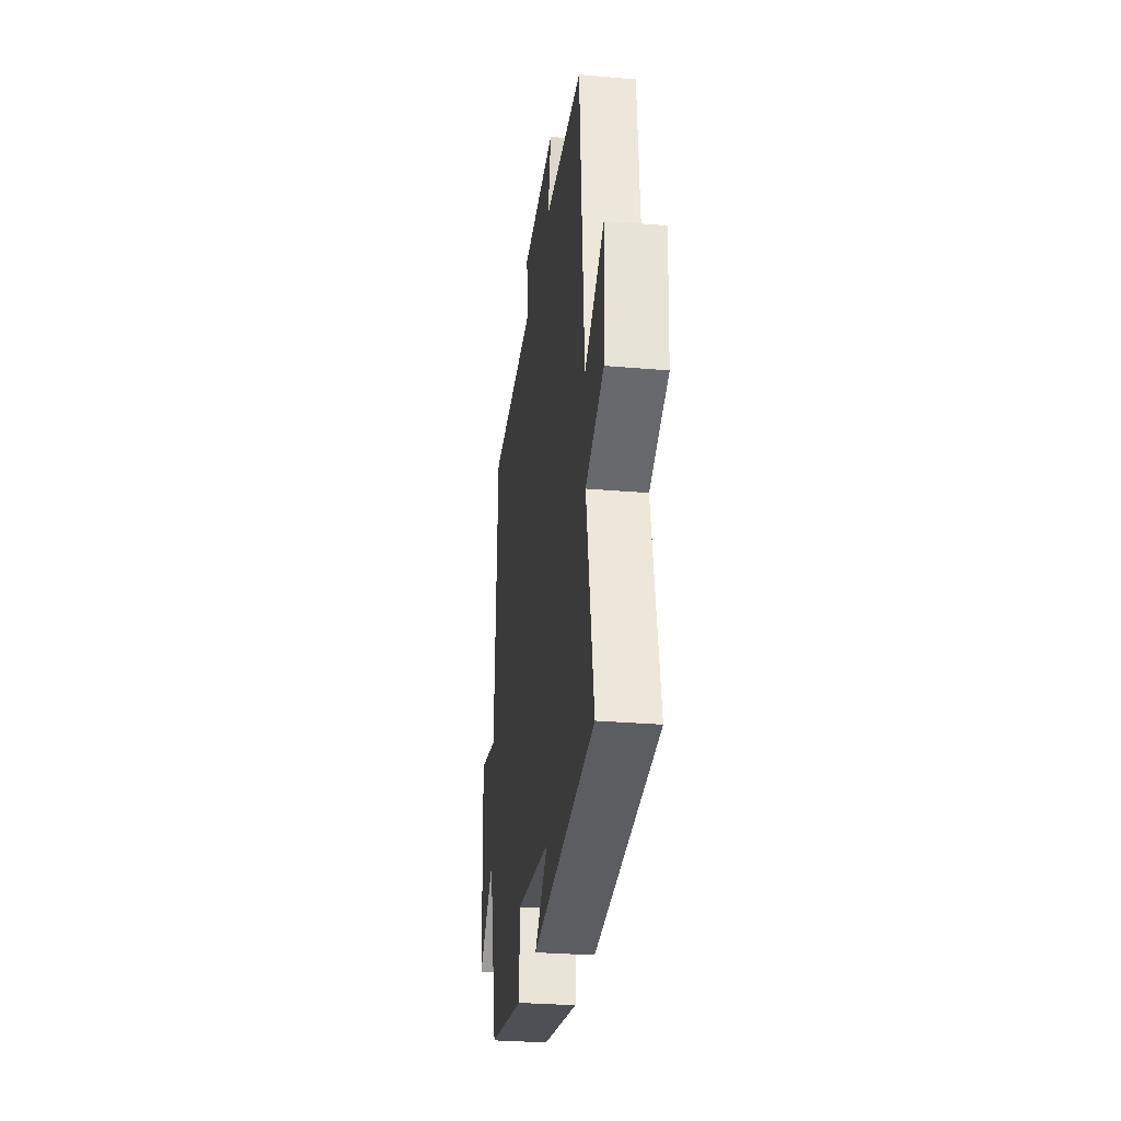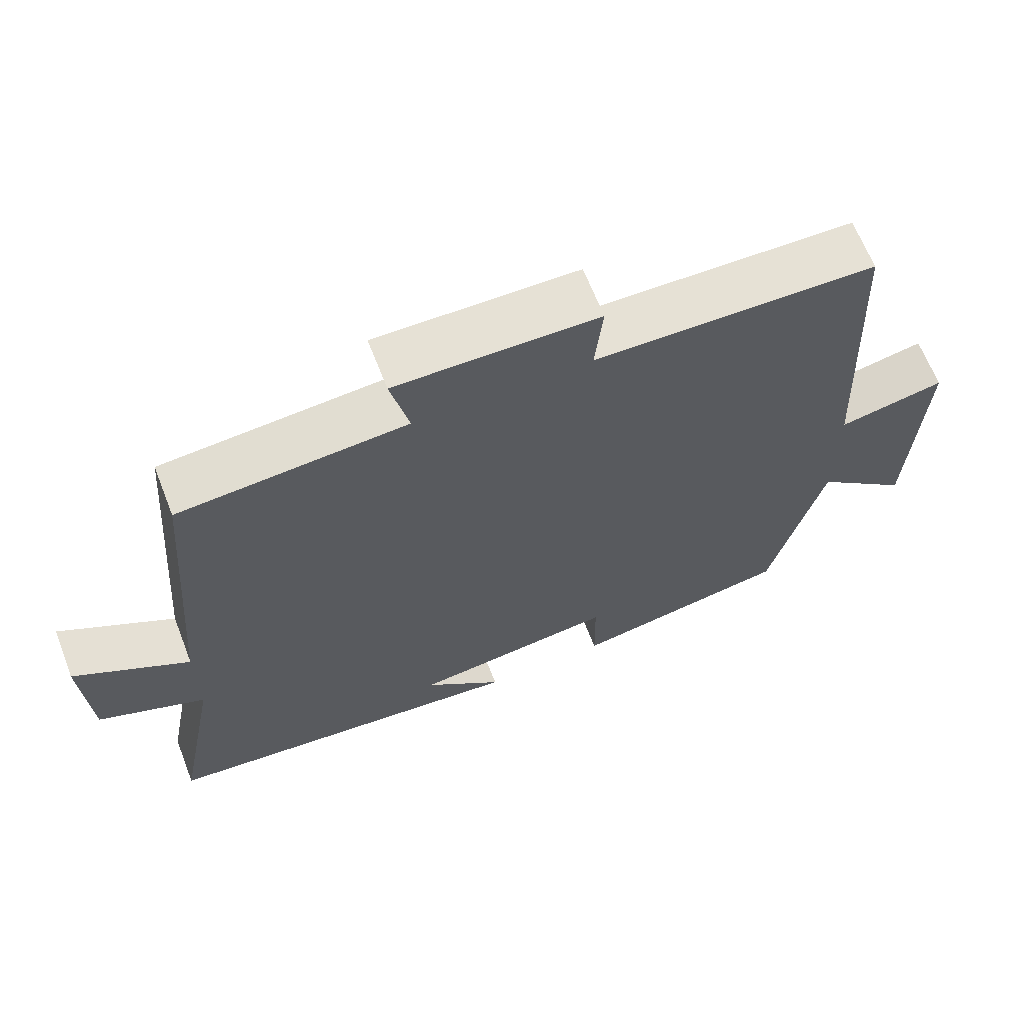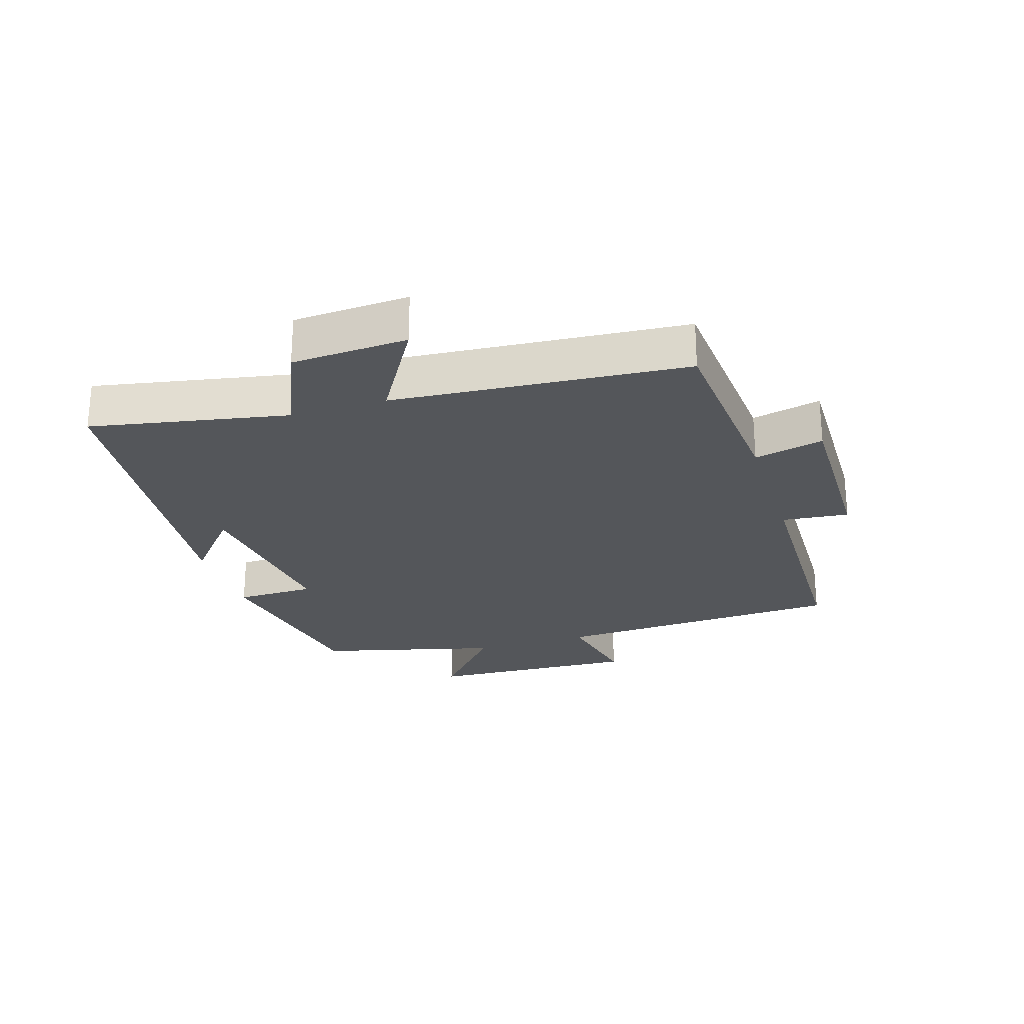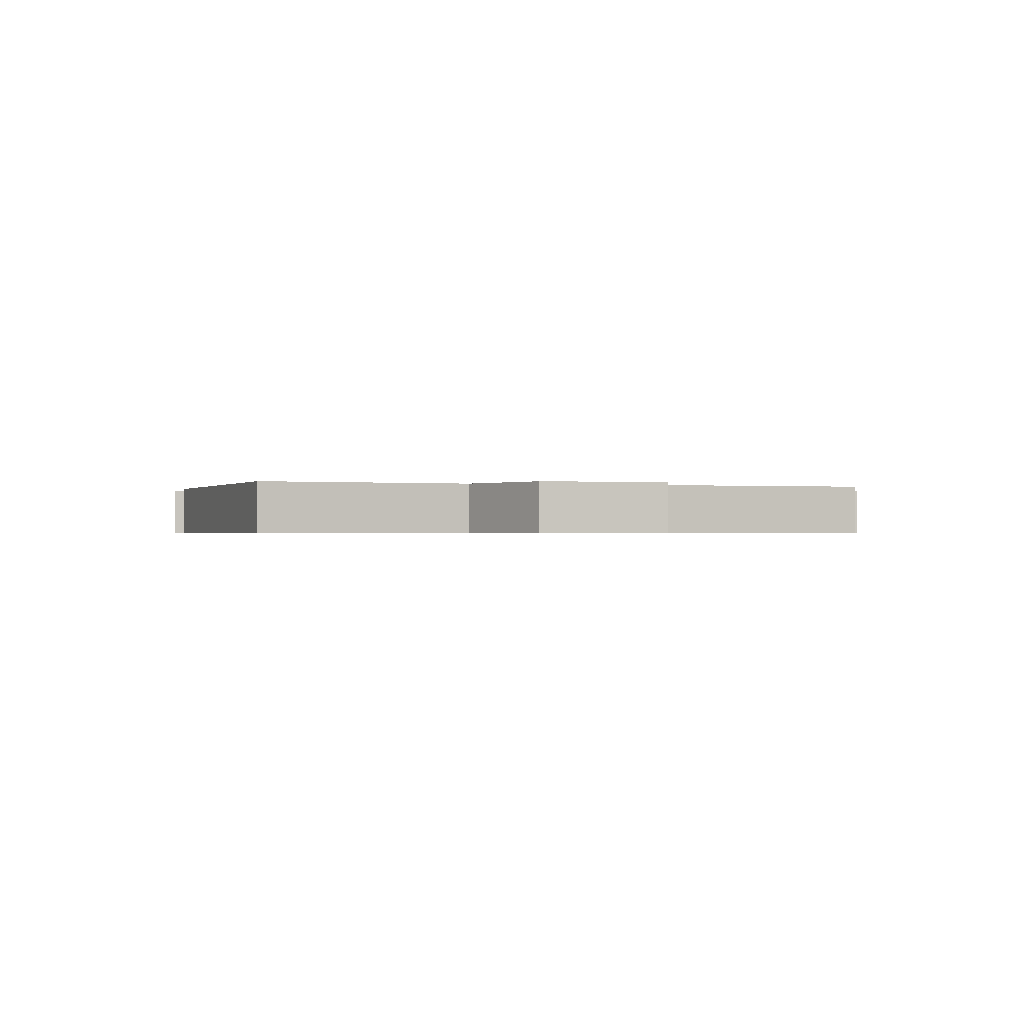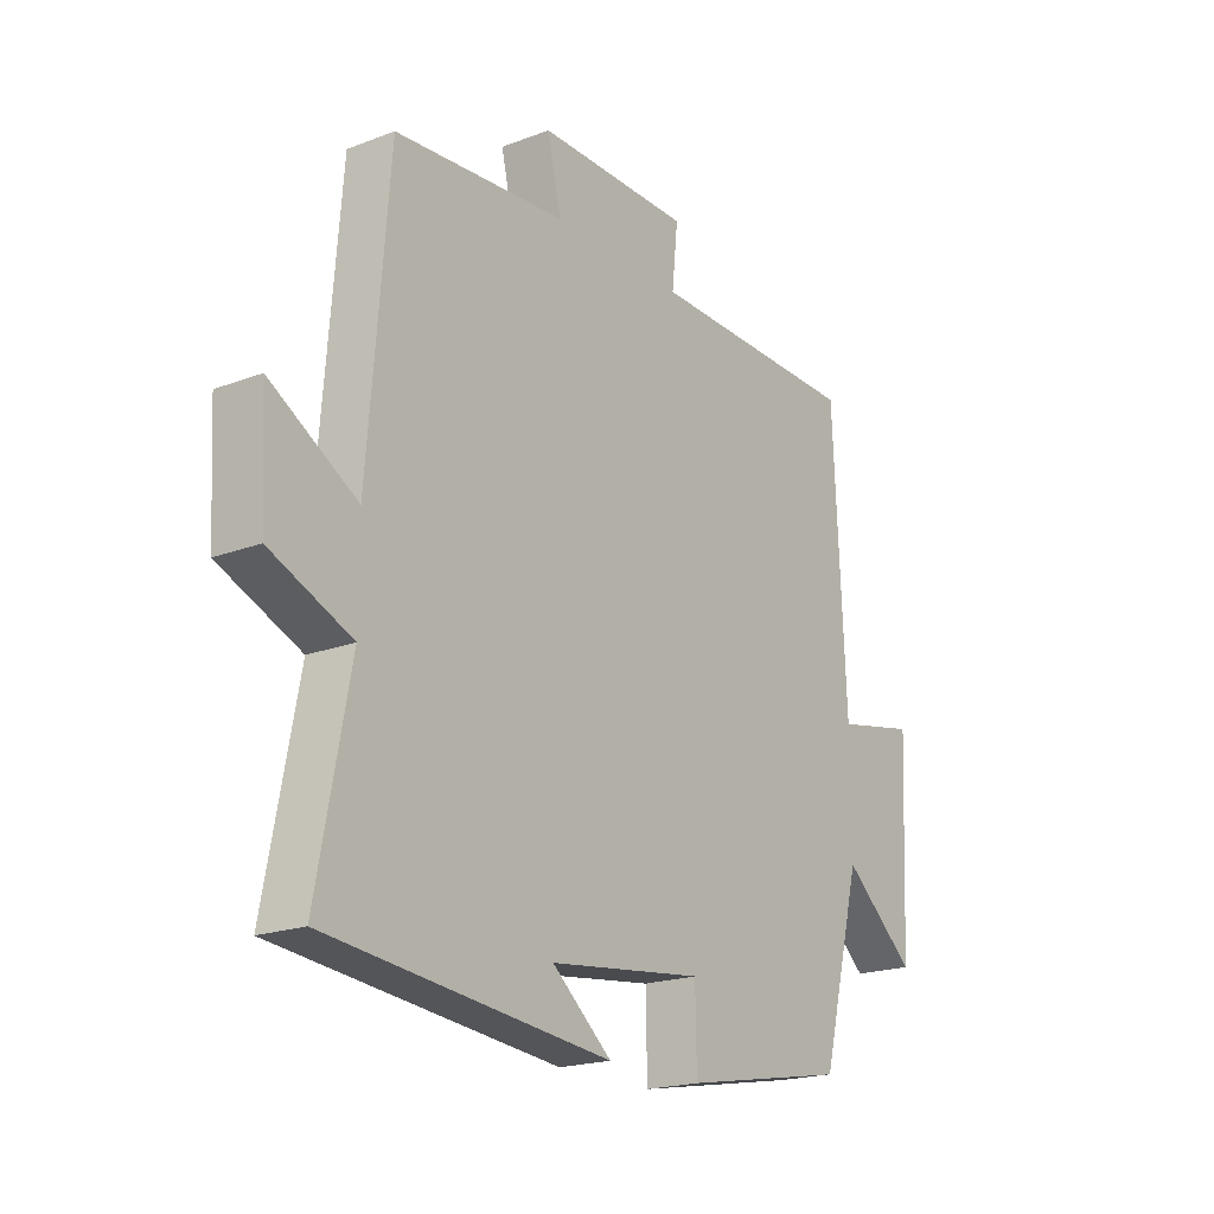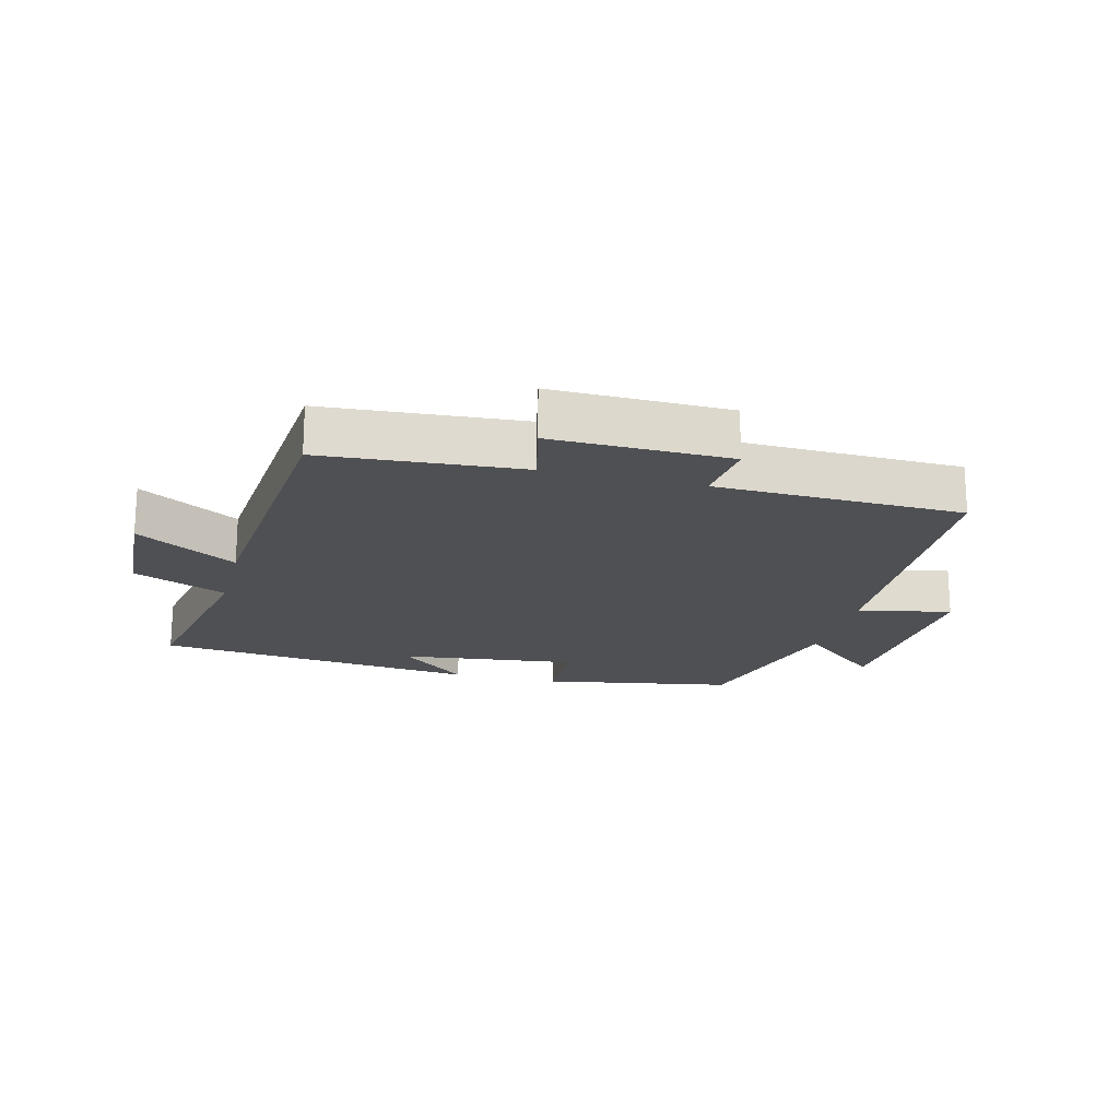
<metadata>
{"format":"obj","ext":"obj","renderer":"f3d","projection":"perspective","resolution":1024,"background":"white","views":[{"elev":-29.5,"azim":-97.2,"up":"+Z"},{"elev":65.2,"azim":-21.3,"up":"+Z"},{"elev":-25.2,"azim":-72.5,"up":"+Y"},{"elev":-0.6,"azim":-104.4,"up":"+Y"},{"elev":-19.7,"azim":-54.7,"up":"+Z"},{"elev":-19.1,"azim":-14.5,"up":"+Y"}]}
</metadata>
<code>
v -0.463 0.07 0.476
v -0.152 0.07 0.5
v -0.177 0.07 0.609
v 0.101 0.07 0.605
v 0.09 0.07 0.5
v 0.478 0.07 0.491
v 0.5 0.07 0.03
v 0.647 0.07 0.06
v 0.631 0.07 -0.274
v 0.5 0.07 -0.162
v 0.427 0.07 -0.446
v 0.126 0.07 -0.5
v 0.124 0.07 -0.375
v -0.156 0.07 -0.409
v -0.048 0.07 -0.5
v -0.559 0.07 -0.445
v -0.5 0.07 -0.136
v -0.647 0.07 -0.073
v -0.657 0.07 0.109
v -0.5 0.07 0.016
v -0.463 0 0.476
v -0.152 0 0.5
v -0.177 0 0.609
v 0.101 0 0.605
v 0.09 0 0.5
v 0.478 0 0.491
v 0.5 0 0.03
v 0.647 0 0.06
v 0.631 0 -0.274
v 0.5 0 -0.162
v 0.427 0 -0.446
v 0.126 0 -0.5
v 0.124 0 -0.375
v -0.156 0 -0.409
v -0.048 0 -0.5
v -0.559 0 -0.445
v -0.5 0 -0.136
v -0.647 0 -0.073
v -0.657 0 0.109
v -0.5 0 0.016
f 17 18 19 20
f 17 20 1 2
f 14 15 16 17
f 13 14 17 2
f 10 11 12 13
f 10 13 2 3
f 7 8 9 10
f 5 6 7 10
f 5 10 3
f 3 4 5
f 40 39 38 37
f 22 21 40 37
f 37 36 35 34
f 22 37 34 33
f 33 32 31 30
f 23 22 33 30
f 30 29 28 27
f 30 27 26 25
f 23 30 25
f 25 24 23
f 1 21 22 2
f 2 22 23 3
f 3 23 24 4
f 4 24 25 5
f 5 25 26 6
f 6 26 27 7
f 7 27 28 8
f 8 28 29 9
f 9 29 30 10
f 10 30 31 11
f 11 31 32 12
f 12 32 33 13
f 13 33 34 14
f 14 34 35 15
f 15 35 36 16
f 16 36 37 17
f 17 37 38 18
f 18 38 39 19
f 19 39 40 20
f 20 40 21 1

</code>
